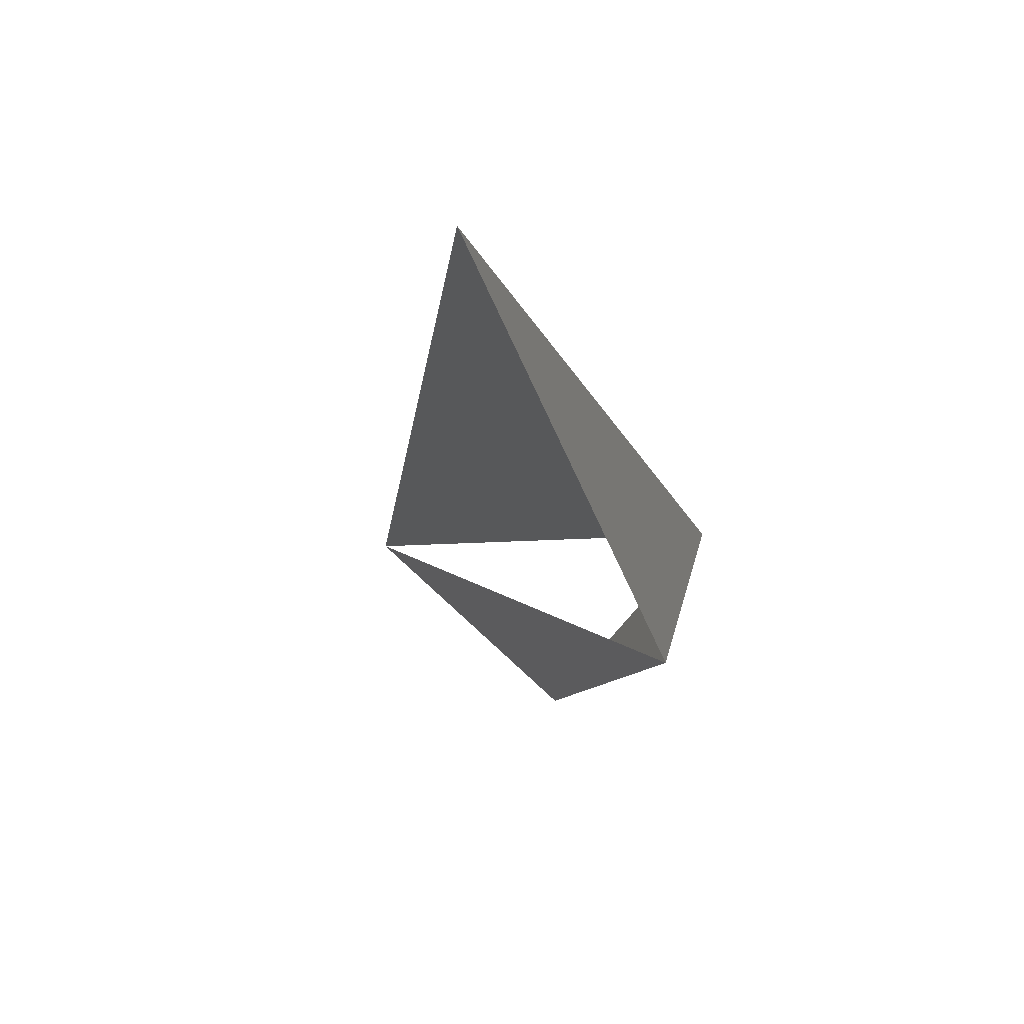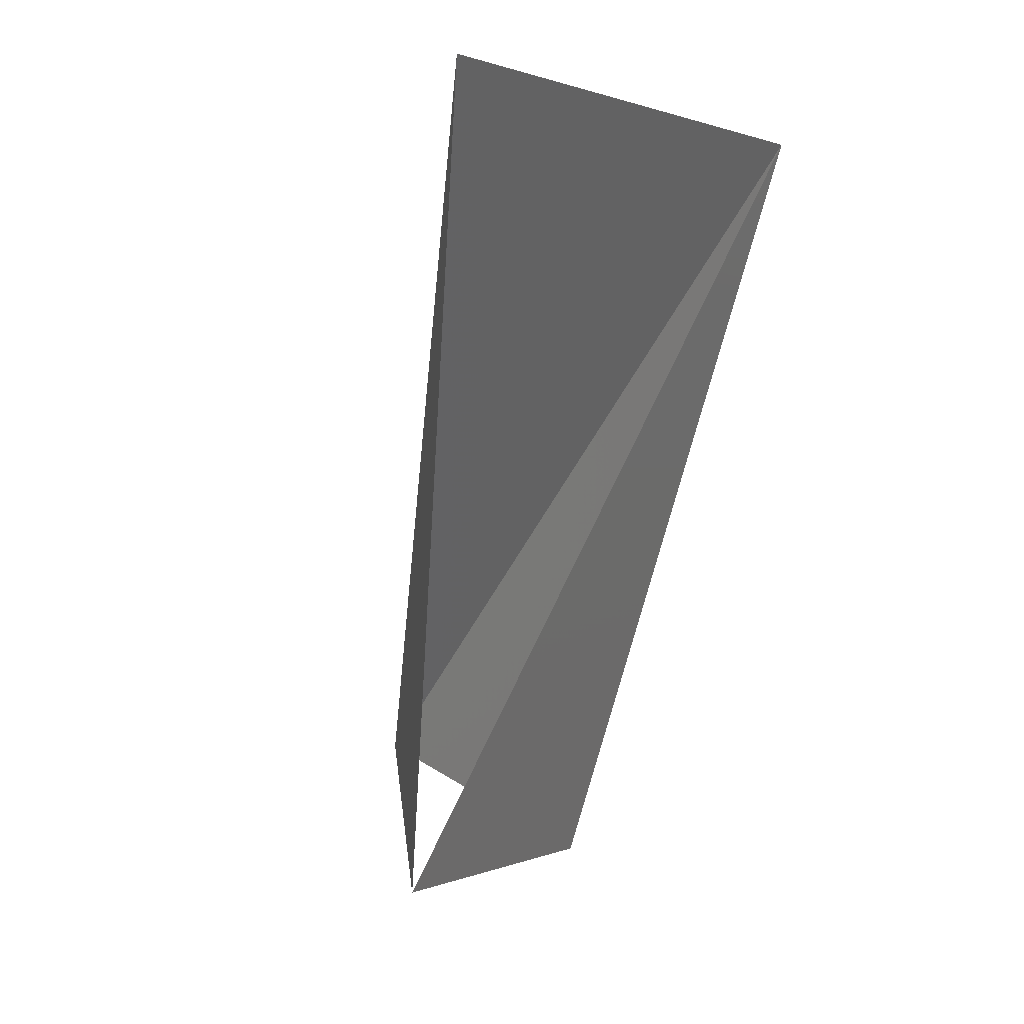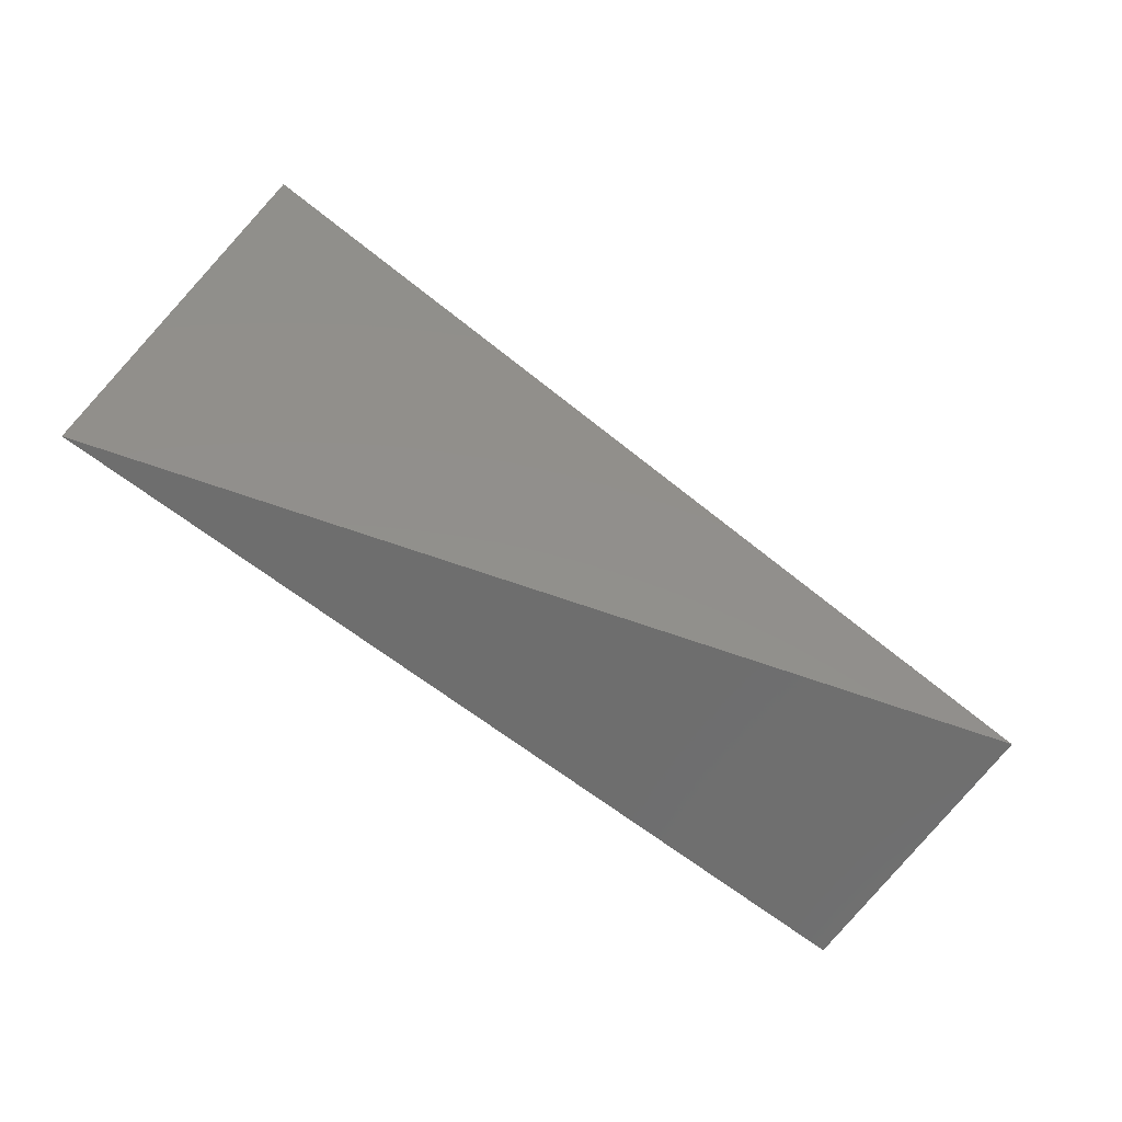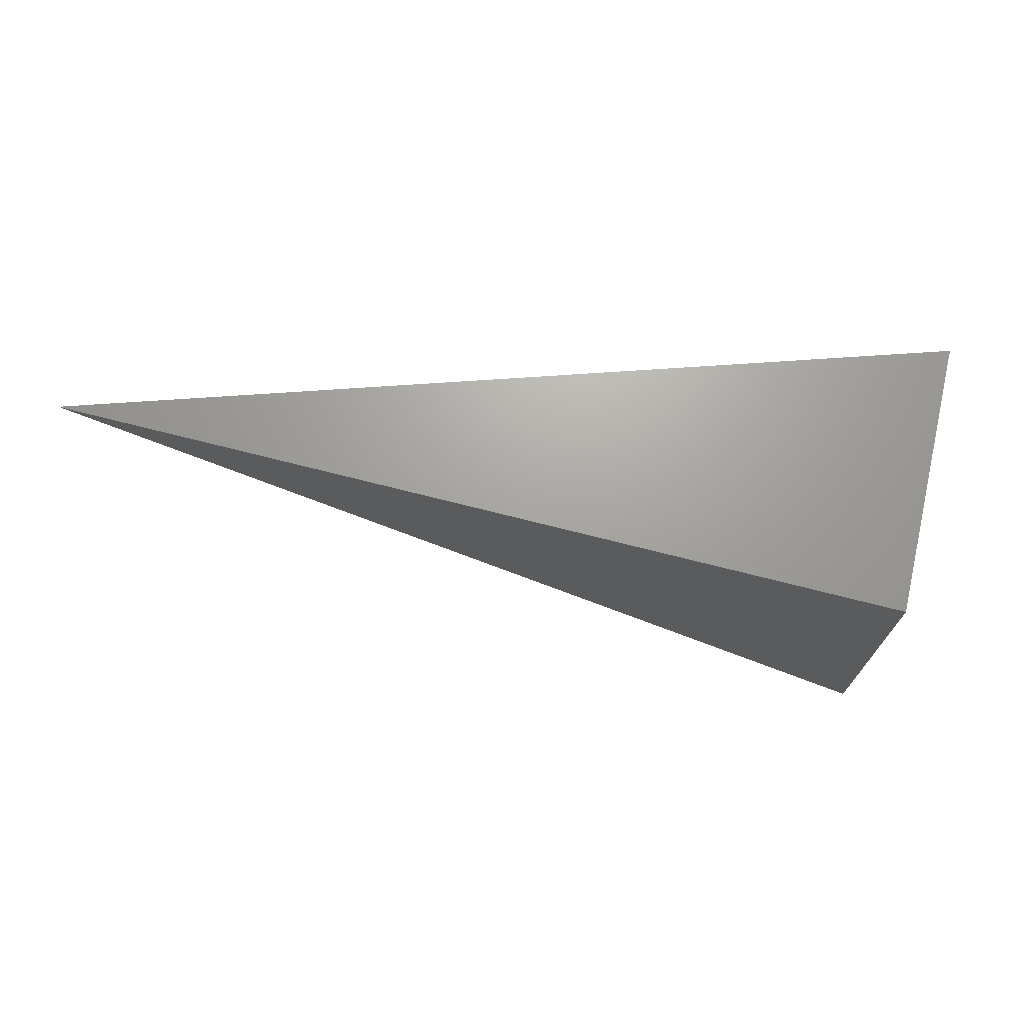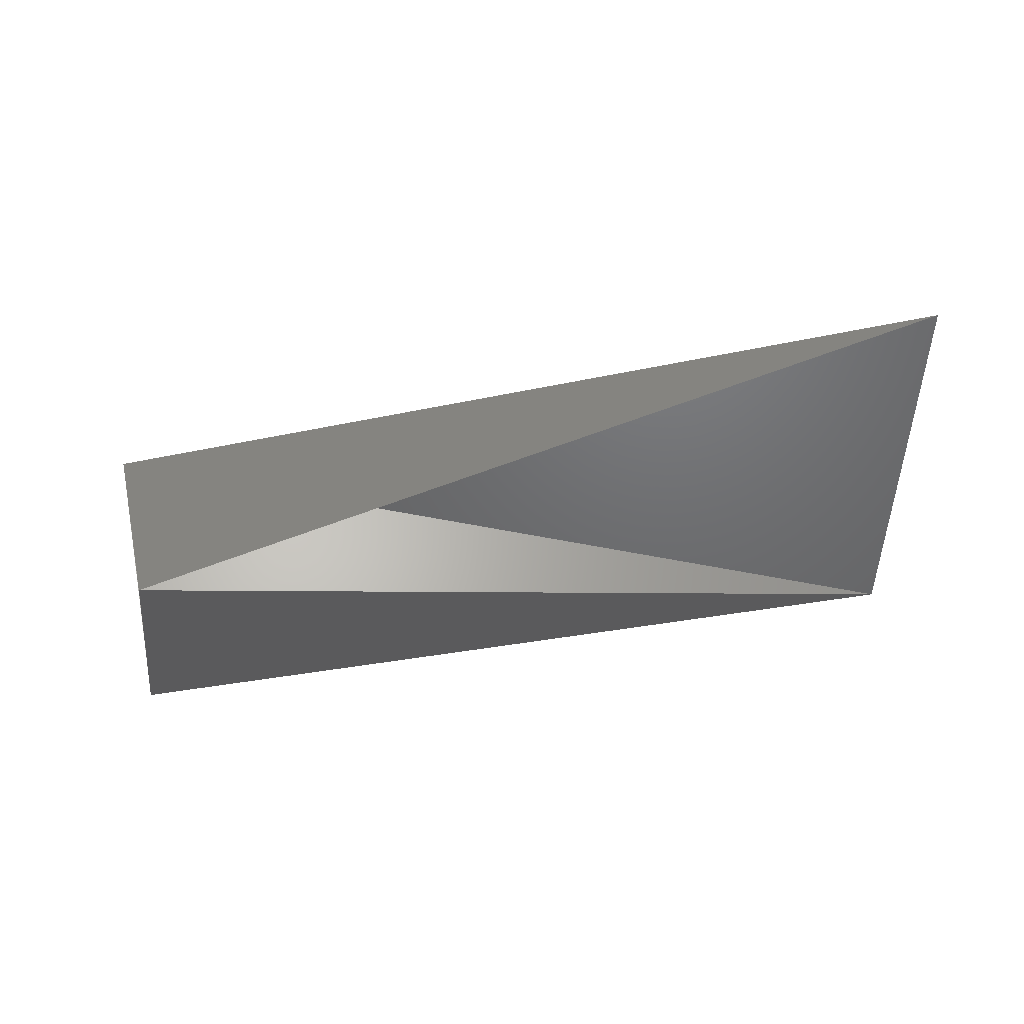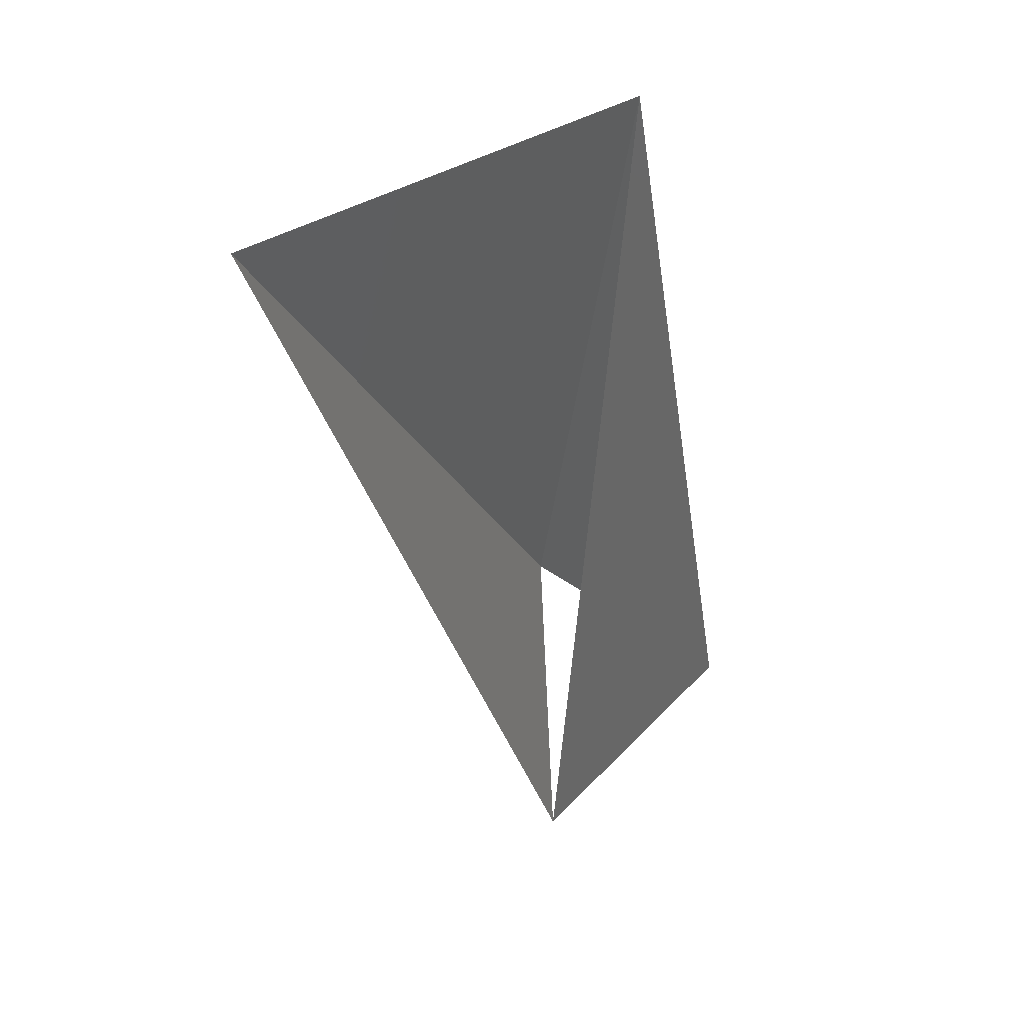
<metadata>
{"format":"stl","ext":"stl","renderer":"f3d","projection":"perspective","resolution":1024,"background":"white","views":[{"elev":-4.2,"azim":96.0,"up":"+Z"},{"elev":-65.0,"azim":70.9,"up":"+Y"},{"elev":75.5,"azim":-150.8,"up":"+Y"},{"elev":26.1,"azim":-175.0,"up":"+Y"},{"elev":16.8,"azim":-1.8,"up":"+Z"},{"elev":-32.8,"azim":95.2,"up":"+Y"}]}
</metadata>
<code>
# stl→obj: 5 verts, 4 faces
v 2733 1016 3.777e+04
v 961.5 1.007e+04 3.816e+04
v 2.114e+04 5544 4.289e+04
v 2.084e+04 9480 3.452e+04
v 2044 5839 3.334e+04
f 1 2 3
f 2 3 4
f 2 5 4
f 4 5 1

</code>
